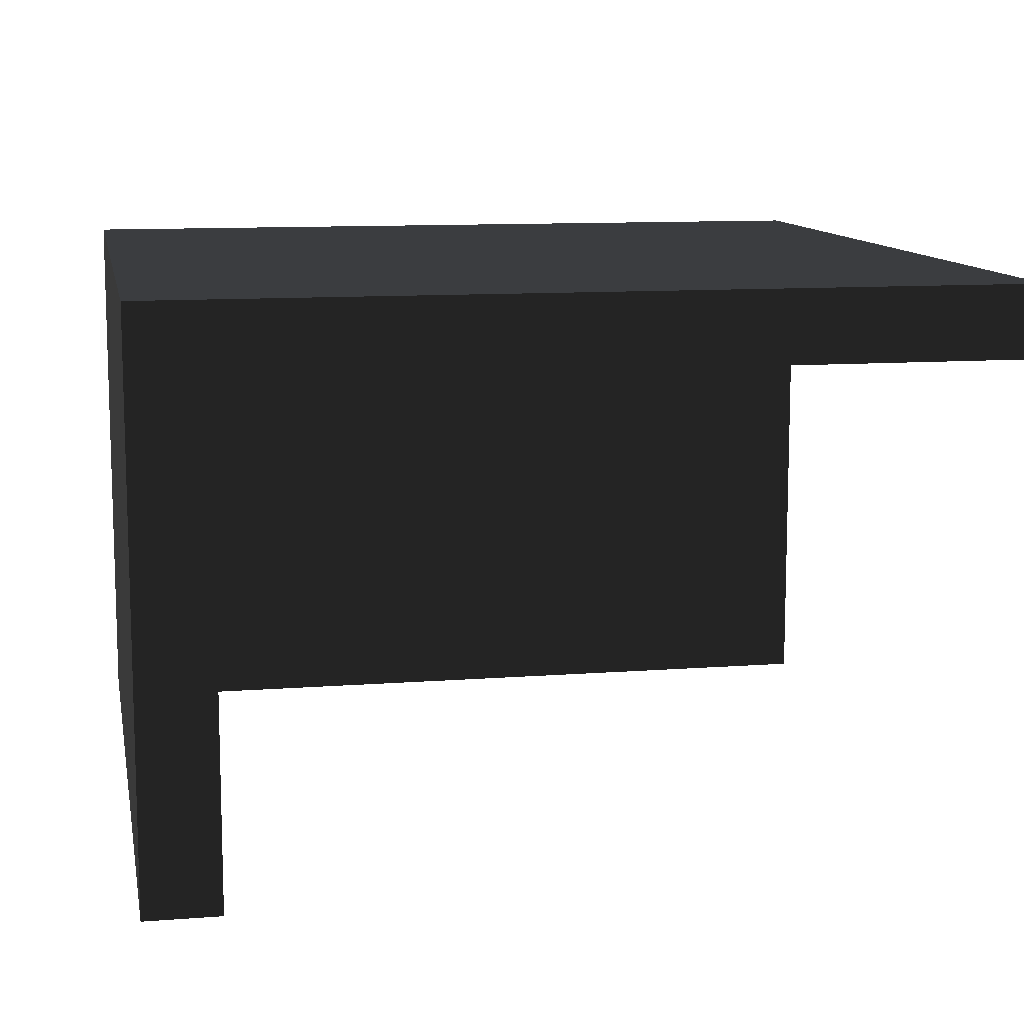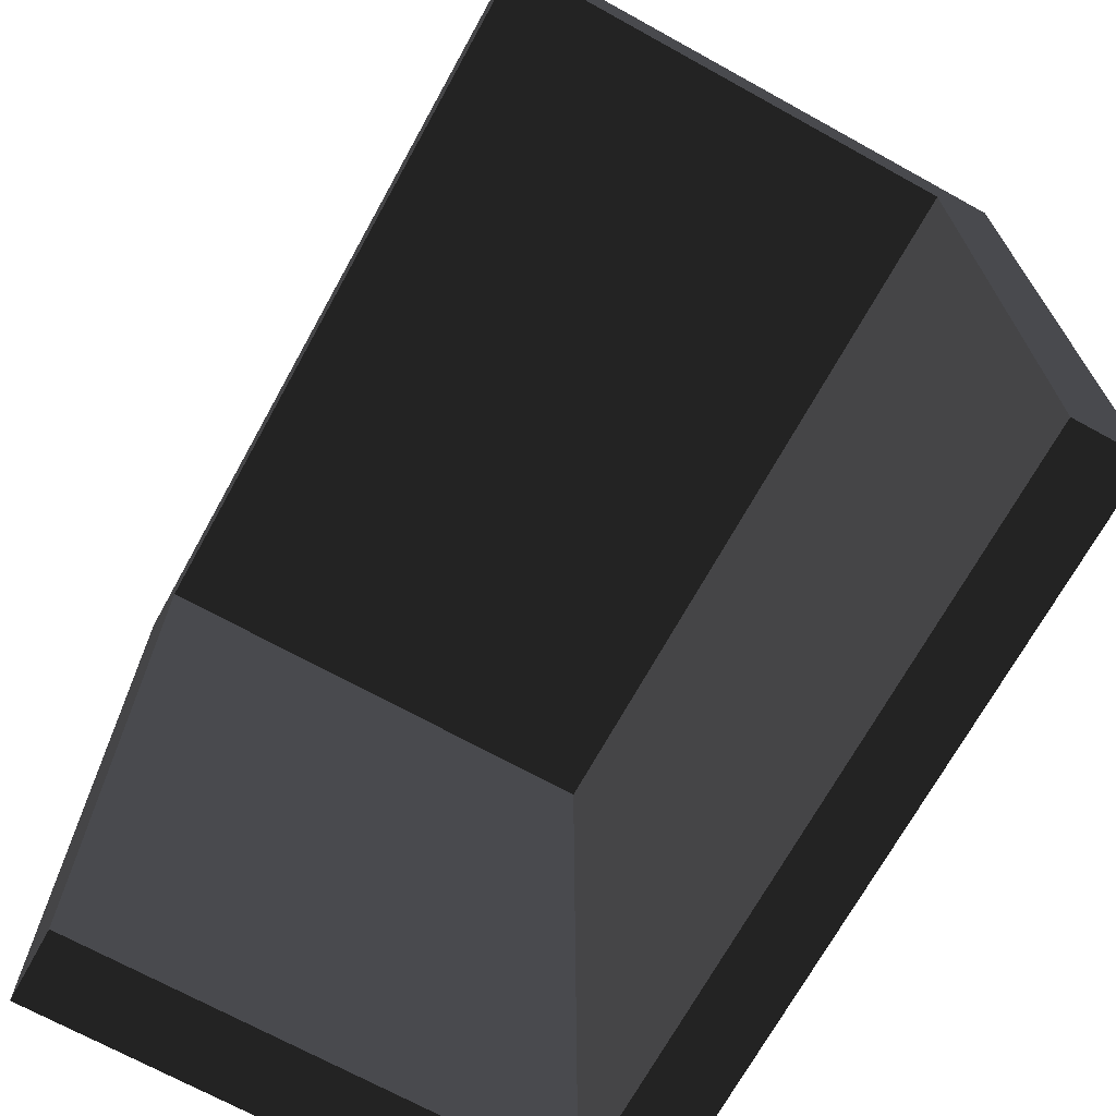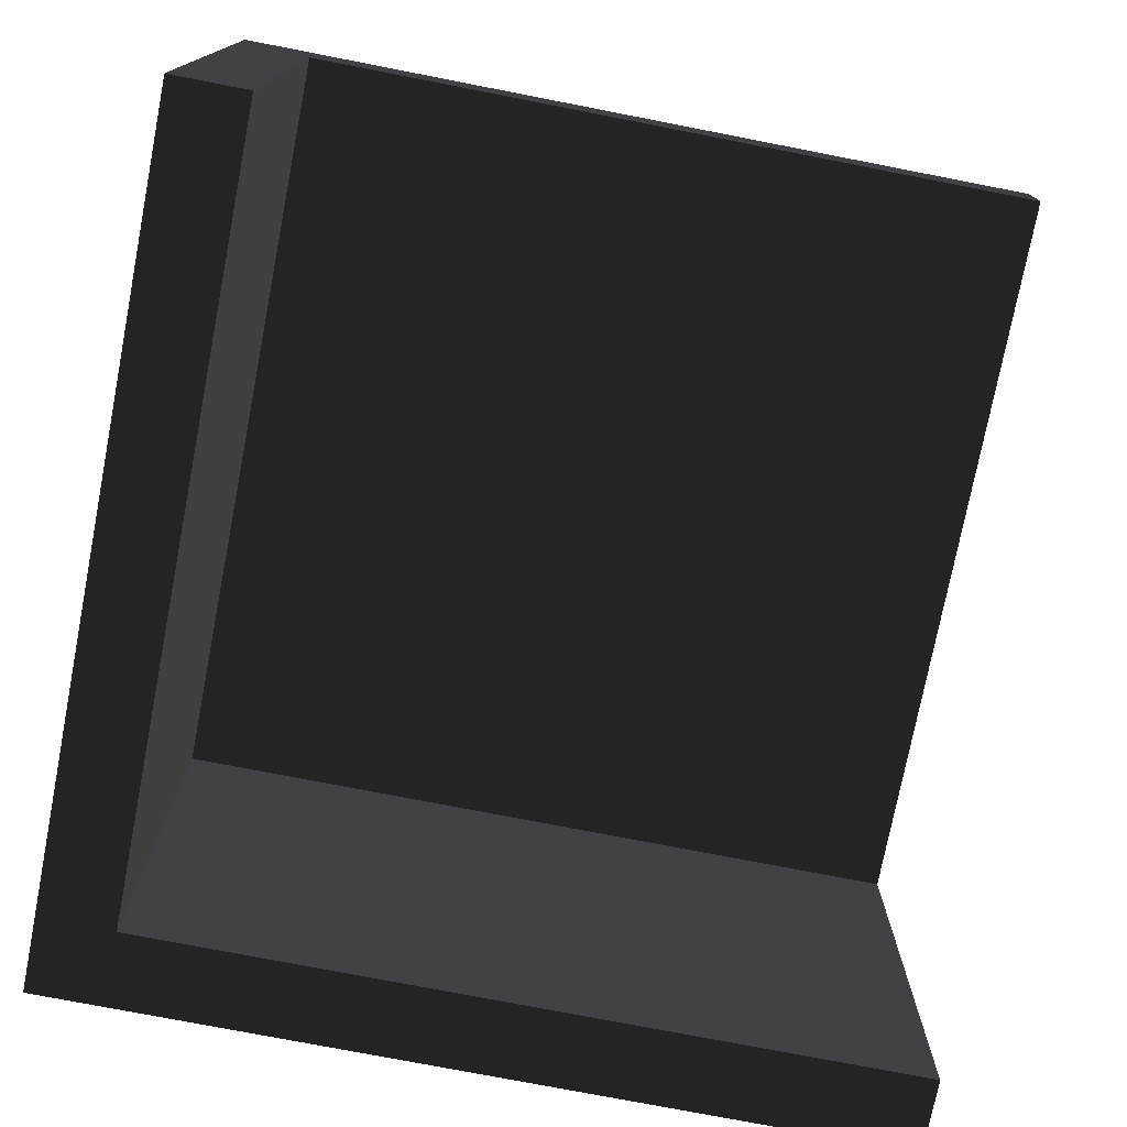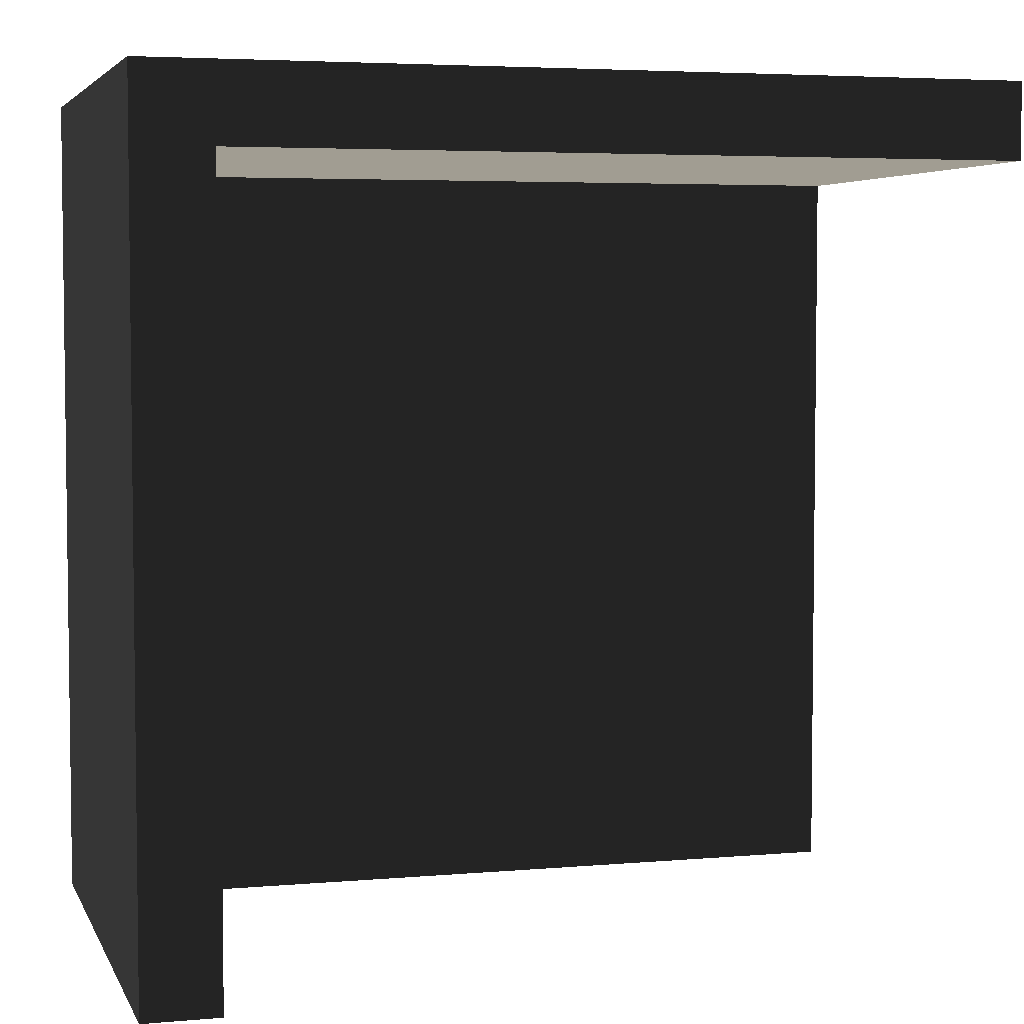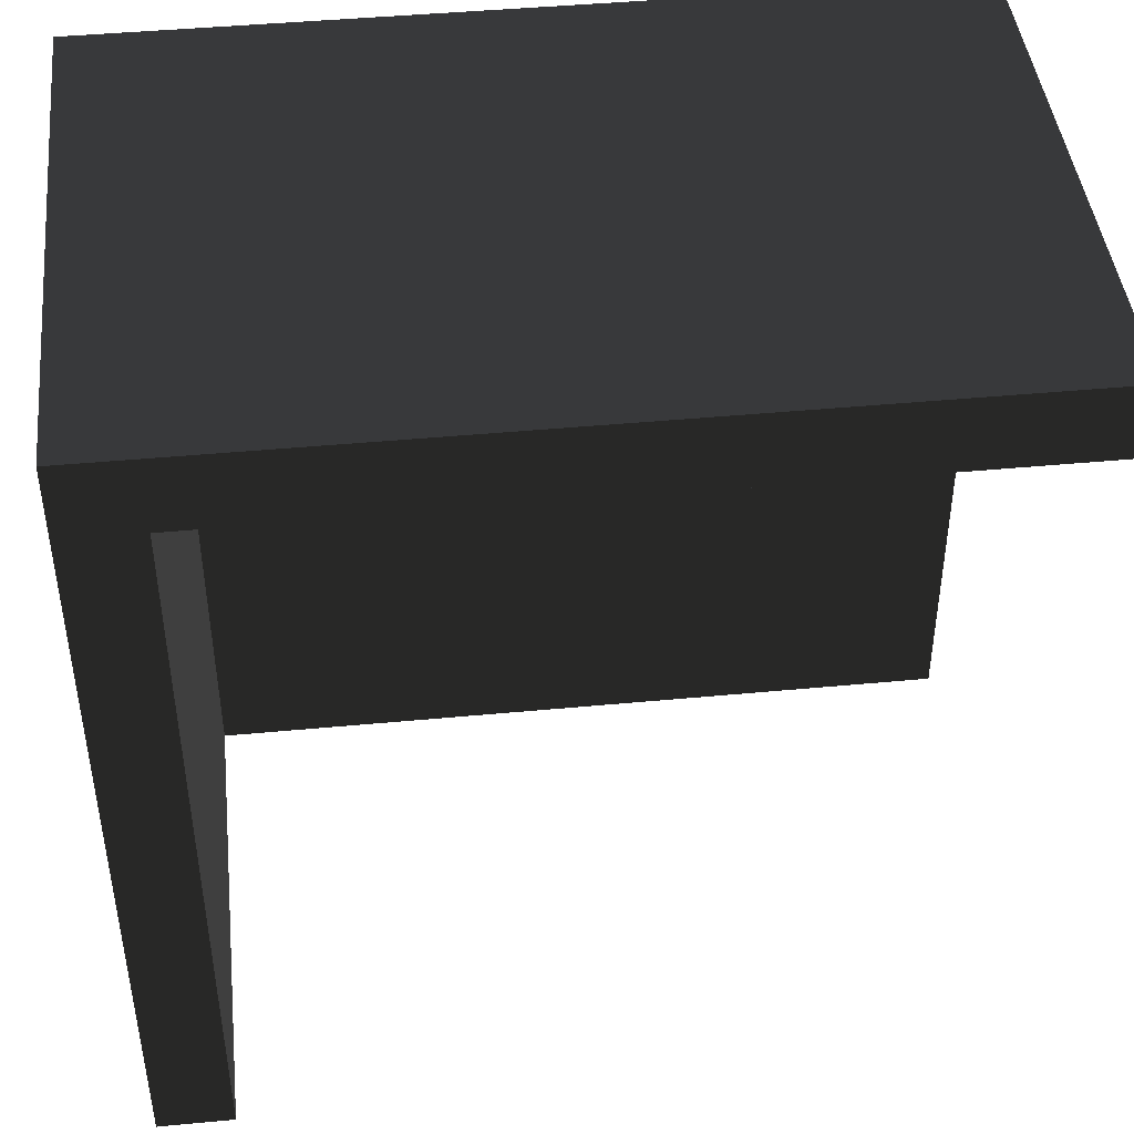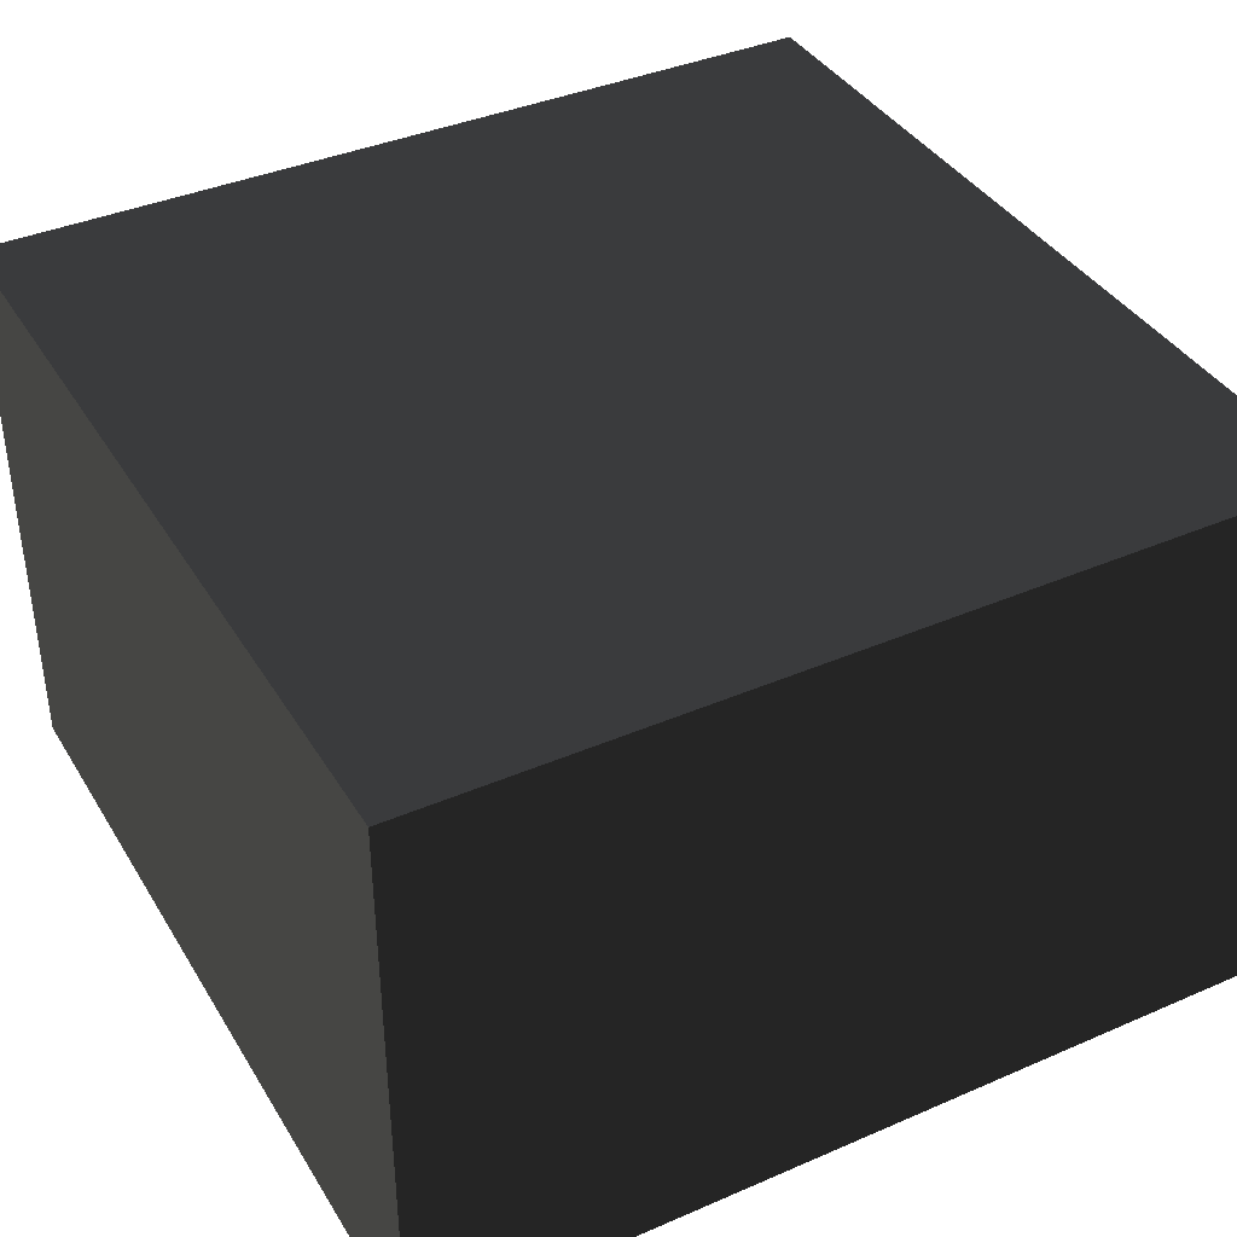
<metadata>
{"format":"obj","ext":"obj","renderer":"f3d","projection":"perspective","resolution":1024,"background":"white","views":[{"elev":11.1,"azim":79.3,"up":"+Y"},{"elev":-70.0,"azim":61.1,"up":"+Z"},{"elev":-75.7,"azim":79.0,"up":"+Y"},{"elev":4.6,"azim":-15.9,"up":"+Z"},{"elev":44.4,"azim":-6.3,"up":"+Z"},{"elev":39.1,"azim":-28.4,"up":"+Y"}]}
</metadata>
<code>
o #ID216
v -0.2545 -0.5809 0.6808
v -0.2545 -0.5139 0.6705
v -0.2545 -0.5043 0.6808
v -0.2545 -0.5043 0.5659
v -0.2545 -0.5139 0.5659
v -0.2545 -0.5809 0.6705
v -0.3591 -0.5809 0.6705
v -0.3693 -0.5809 0.5659
v -0.3591 -0.5809 0.5659
v -0.2545 -0.5809 0.6705
v -0.2545 -0.5809 0.6808
v -0.3693 -0.5809 0.6808
v -0.2545 -0.5043 0.6808
v -0.3693 -0.5043 0.6808
v -0.2545 -0.5809 0.6808
v -0.3693 -0.5809 0.6808
v -0.2545 -0.5043 0.6808
v -0.2545 -0.5043 0.5659
v -0.3693 -0.5043 0.6808
v -0.3693 -0.5043 0.5659
v -0.2545 -0.5043 0.5659
v -0.3591 -0.5139 0.5659
v -0.3693 -0.5043 0.5659
v -0.3693 -0.5809 0.5659
v -0.3591 -0.5809 0.5659
v -0.2545 -0.5139 0.5659
v -0.2545 -0.5139 0.6705
v -0.2877 -0.5139 0.6204
v -0.2545 -0.5139 0.5659
v -0.2887 -0.5139 0.6119
v -0.2932 -0.5139 0.6047
v -0.3004 -0.5139 0.6002
v -0.3089 -0.5139 0.5992
v -0.3169 -0.5139 0.602
v -0.3258 -0.5139 0.6161
v -0.3591 -0.5139 0.5659
v -0.323 -0.5139 0.6081
v -0.2905 -0.5139 0.6284
v -0.2966 -0.5139 0.6345
v -0.3046 -0.5139 0.6373
v -0.3131 -0.5139 0.6363
v -0.3248 -0.5139 0.6246
v -0.3591 -0.5139 0.6705
v -0.3203 -0.5139 0.6318
v -0.3591 -0.5139 0.6705
v -0.2545 -0.5139 0.6705
v -0.3591 -0.5809 0.6705
v -0.2545 -0.5809 0.6705
v -0.3693 -0.5809 0.6808
v -0.3693 -0.5043 0.6808
v -0.3693 -0.5809 0.5659
v -0.3693 -0.5043 0.5659
v -0.3591 -0.5139 0.6705
v -0.3591 -0.5809 0.6705
v -0.3591 -0.5139 0.5659
v -0.3591 -0.5809 0.5659
f 3 2 1
f 4 2 3
f 2 4 5
f 1 2 6
f 9 8 7
f 7 11 10
f 7 12 11
f 12 7 8
f 15 14 13
f 14 15 16
f 19 18 17
f 18 19 20
f 23 22 21
f 24 22 23
f 22 24 25
f 21 22 26
f 29 28 27
f 29 30 28
f 29 31 30
f 29 32 31
f 29 33 32
f 29 34 33
f 37 36 35
f 34 36 37
f 36 34 29
f 38 27 28
f 39 27 38
f 40 27 39
f 41 27 40
f 36 42 35
f 41 43 27
f 44 43 41
f 42 43 44
f 43 42 36
f 47 46 45
f 46 47 48
f 51 50 49
f 50 51 52
f 55 54 53
f 54 55 56

</code>
